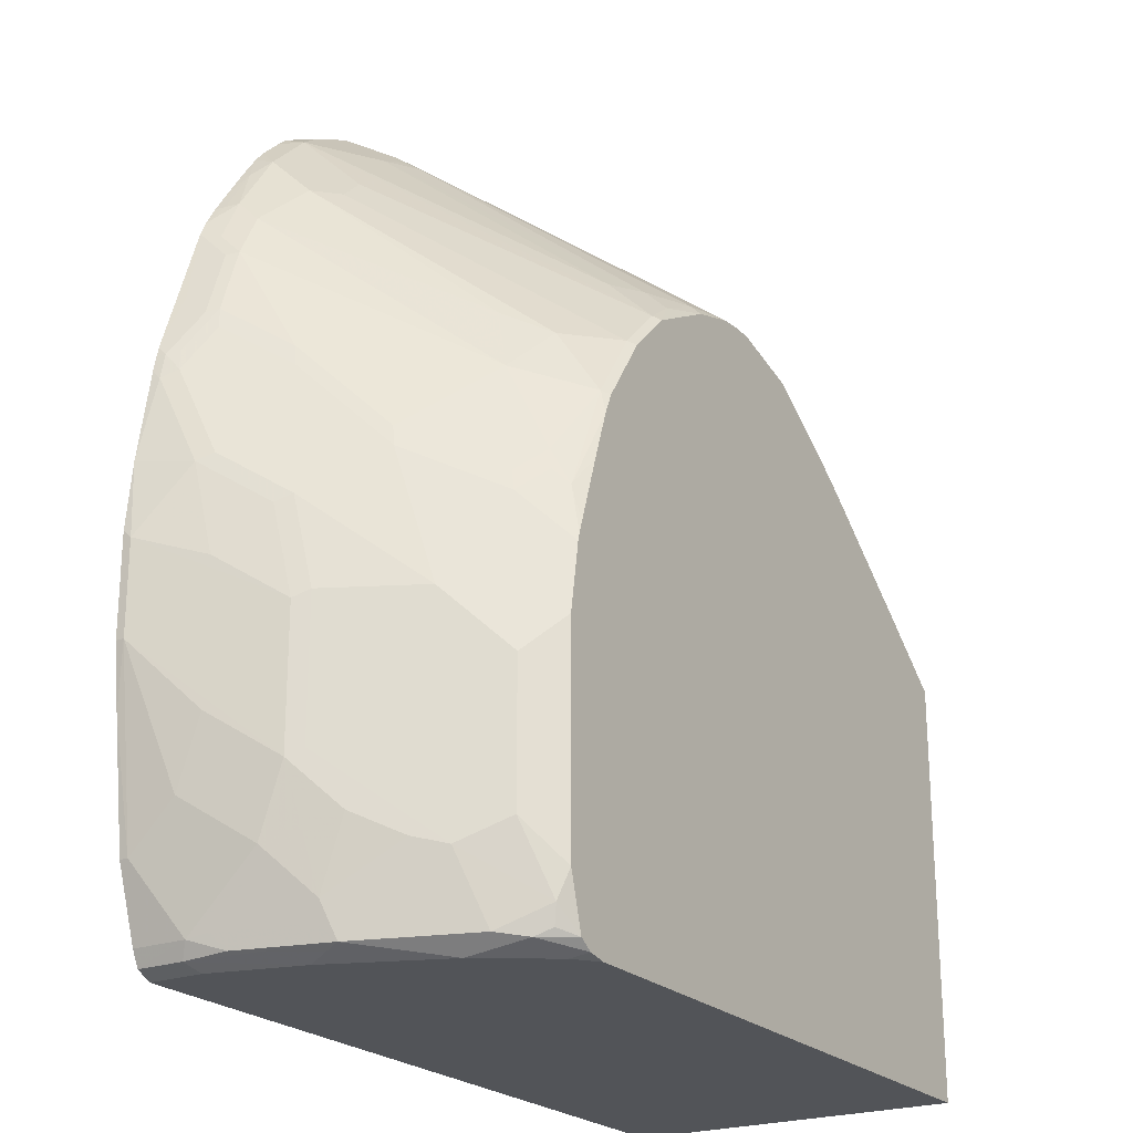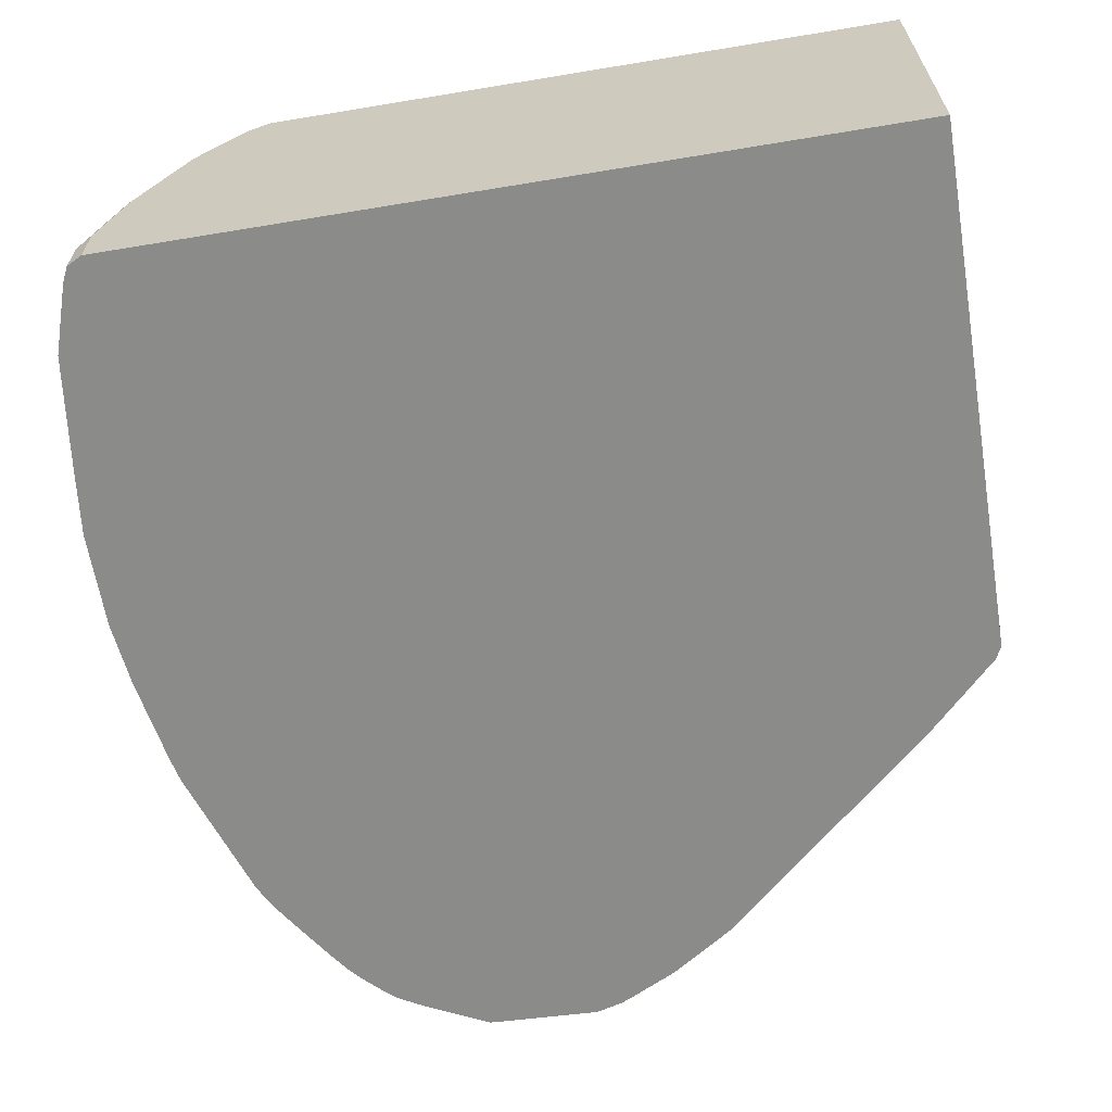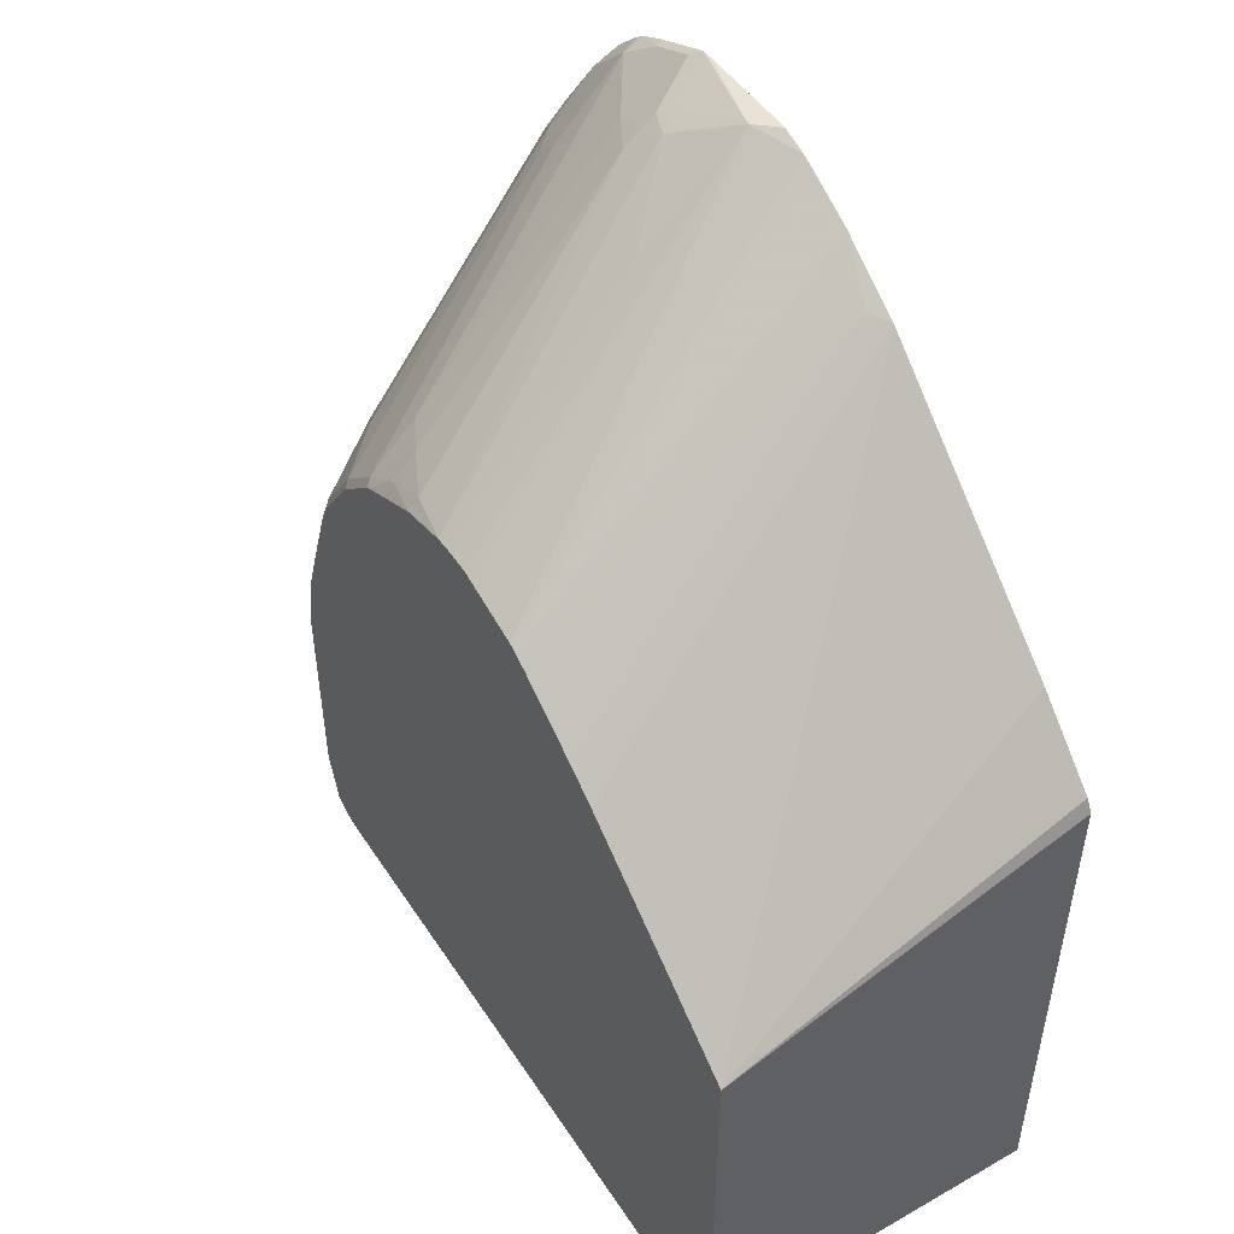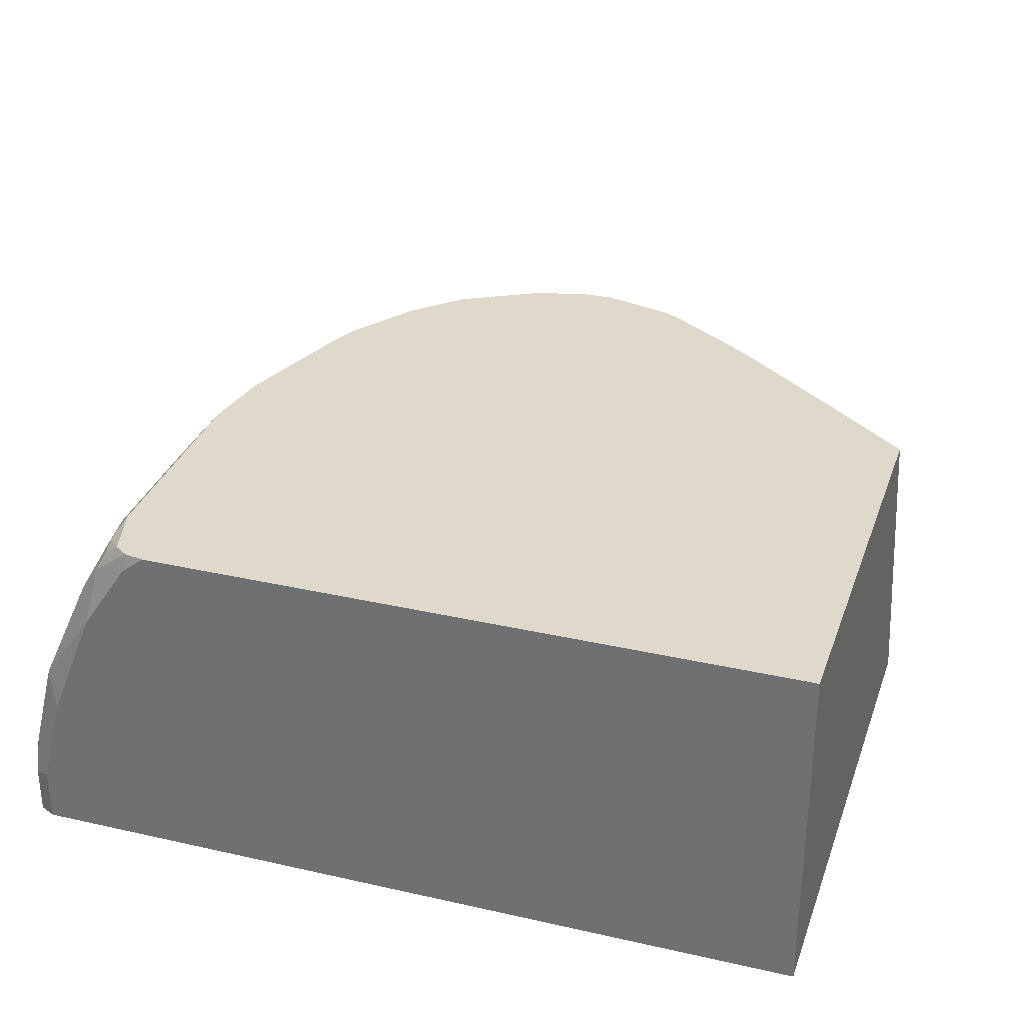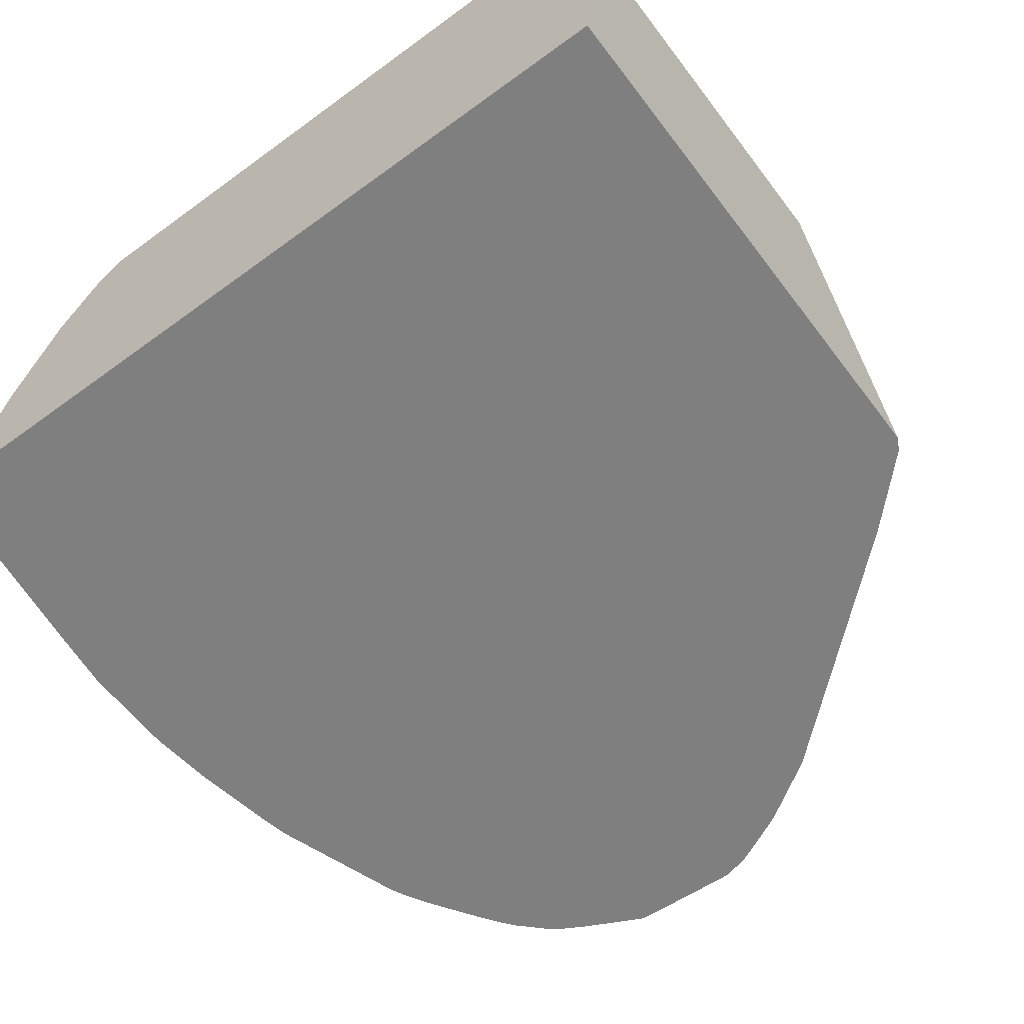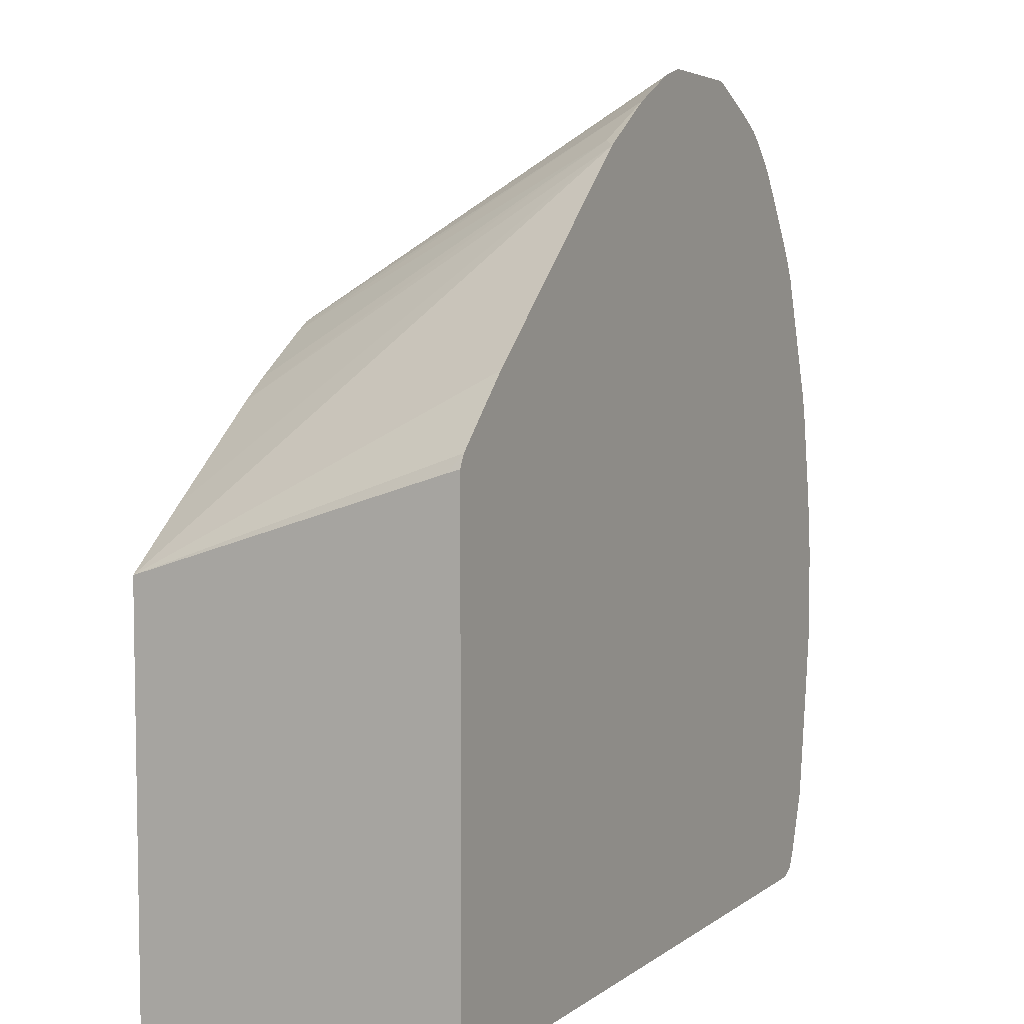
<metadata>
{"format":"obj","ext":"obj","renderer":"f3d","projection":"perspective","resolution":1024,"background":"white","views":[{"elev":-22.8,"azim":-58.1,"up":"+Y"},{"elev":-63.7,"azim":9.5,"up":"+Z"},{"elev":50.6,"azim":57.9,"up":"+Y"},{"elev":31.8,"azim":17.8,"up":"+Z"},{"elev":-59.7,"azim":36.9,"up":"+Z"},{"elev":6.0,"azim":117.5,"up":"+Y"}]}
</metadata>
<code>
v -0.1385 -0.04352 0.1974
v -0.1417 -0.03715 0.1974
v -0.1385 -0.04686 0.2083
v -0.1385 -0.4828 0.1974
v -0.144 -0.03258 0.1974
v -0.1385 -0.135 0.4789
v -0.1385 -0.4828 0.4789
v -0.7799 -0.4828 0.1974
v -0.1811 0.004586 0.1974
v -0.1981 -0.08671 0.4789
v -0.1997 0.02313 0.1974
v -0.3854 0.1902 0.1974
v -0.6685 -0.4828 0.4789
v -0.7923 -0.4766 0.1974
v -0.7799 -0.4828 0.2414
v -0.2932 -0.01128 0.4789
v -0.3994 0.1996 0.1974
v -0.3993 0.1949 0.2089
v -0.6871 -0.4828 0.4642
v -0.6841 -0.4798 0.4789
v -0.7923 -0.4766 0.2352
v -0.7927 -0.4759 0.1974
v -0.7613 -0.4828 0.3157
v -0.3167 0.005818 0.4789
v -0.4411 0.2274 0.1974
v -0.3724 0.04299 0.4789
v -0.7149 -0.4735 0.4549
v -0.7242 -0.4828 0.4085
v -0.6953 -0.4725 0.4789
v -0.7706 -0.4735 0.3435
v -0.7892 -0.4735 0.2693
v -0.7985 -0.4642 0.2414
v -0.7985 -0.4642 0.1974
v -0.4783 0.2459 0.1974
v -0.3847 0.05038 0.4789
v -0.7087 -0.4673 0.4673
v -0.7303 -0.4704 0.4333
v -0.7118 -0.4518 0.4704
v -0.7076 -0.4291 0.4789
v -0.7428 -0.4642 0.4085
v -0.7675 -0.4518 0.359
v -0.7799 -0.4456 0.3343
v -0.7768 -0.4611 0.3312
v -0.7954 -0.4611 0.2569
v -0.7985 -0.4271 0.2786
v -0.817 -0.4085 0.2043
v -0.817 -0.4085 0.1974
v -0.4903 0.2516 0.1974
v -0.39 0.05241 0.4789
v -0.749 -0.4147 0.4147
v -0.7303 -0.3961 0.4519
v -0.7076 -0.256 0.4789
v -0.7613 -0.4085 0.39
v -0.7799 -0.3899 0.3528
v -0.7985 -0.3528 0.3157
v -0.7985 -0.4085 0.2971
v -0.7954 -0.424 0.294
v -0.817 -0.3714 0.2414
v -0.8356 -0.2599 0.2043
v -0.8298 -0.3098 0.1974
v -0.5118 0.2574 0.1974
v -0.5292 0.2553 0.2136
v -0.437 0.06472 0.4789
v -0.7366 -0.3838 0.4395
v -0.749 -0.2476 0.4147
v -0.7923 -0.3466 0.3281
v -0.7675 -0.3961 0.3776
v -0.7303 -0.2847 0.4519
v -0.718 -0.2352 0.4581
v -0.7366 -0.2723 0.4395
v -0.6983 -0.2003 0.4789
v -0.6994 -0.1981 0.4766
v -0.7985 -0.2414 0.3157
v -0.817 -0.3157 0.26
v -0.8356 -0.2599 0.1974
v -0.8356 -0.1857 0.2043
v -0.5199 0.2574 0.1974
v -0.5963 0.2541 0.1974
v -0.6059 0.2535 0.1974
v -0.5849 0.2367 0.2321
v -0.5756 0.229 0.2476
v -0.5385 0.2483 0.2228
v -0.5199 0.1919 0.3033
v -0.4457 0.0669 0.4789
v -0.718 -0.1609 0.4395
v -0.7551 -0.2352 0.4023
v -0.7923 -0.2352 0.3281
v -0.6966 -0.1944 0.4789
v -0.6932 -0.1547 0.4704
v -0.6994 -0.1424 0.4581
v -0.7985 -0.1671 0.2971
v -0.817 -0.2042 0.26
v -0.8356 -0.1788 0.1974
v -0.817 -0.13 0.2414
v -0.8298 -0.1241 0.1974
v -0.6128 0.2501 0.1974
v -0.6128 0.2483 0.2043
v -0.5942 0.2298 0.2414
v -0.5942 0.2104 0.2662
v -0.4789 0.06559 0.4789
v -0.4643 0.0669 0.4789
v -0.7149 -0.1439 0.4364
v -0.7551 -0.1237 0.3652
v -0.7923 -0.1609 0.3095
v -0.6936 -0.185 0.4789
v -0.6859 -0.1616 0.4789
v -0.6751 -0.1293 0.4789
v -0.6612 -0.08895 0.4789
v -0.6592 -0.06968 0.4735
v -0.6964 -0.1253 0.4549
v -0.8109 -0.1237 0.2538
v -0.817 -0.05577 0.2043
v -0.817 -0.04889 0.1974
v -0.6499 0.2315 0.1974
v -0.6499 0.2298 0.2043
v -0.6035 0.2182 0.2507
v -0.622 0.2089 0.2507
v -0.5571 0.0619 0.4519
v -0.5199 0.0619 0.4704
v -0.5199 0.05291 0.4789
v -0.752 -0.1068 0.3621
v -0.7923 -0.1237 0.2909
v -0.7706 -0.03251 0.2878
v -0.7737 -0.04954 0.2909
v -0.7923 -0.01244 0.2352
v -0.6539 -0.07236 0.4789
v -0.622 -0.01396 0.4735
v -0.6592 -0.01396 0.4364
v -0.6964 -0.05113 0.4178
v -0.7335 -0.08823 0.3807
v -0.8109 -0.04954 0.2167
v -0.8124 -0.03483 0.2043
v -0.8142 -0.0357 0.1974
v -0.6568 0.228 0.1974
v -0.6753 0.2175 0.1974
v -0.6777 0.2089 0.2136
v -0.5849 0.0603 0.4364
v -0.5849 0.02321 0.4735
v -0.5571 0.04328 0.4704
v -0.5795 0.02053 0.4789
v -0.7335 0.004586 0.325
v -0.7706 0.0603 0.2321
v -0.7892 0.004586 0.2321
v -0.6167 -0.01664 0.4789
v -0.6964 0.1346 0.2693
v -0.6777 0.004586 0.3992
v -0.7149 0.1346 0.2507
v -0.752 0.09747 0.2321
v -0.8077 -0.03251 0.2136
v -0.8124 -0.02795 0.1974
v -0.7938 0.002268 0.2228
v -0.7938 0.02089 0.2043
v -0.6802 0.2146 0.1974
v -0.6893 0.2065 0.1974
v -0.7079 0.188 0.1974
v -0.7149 0.1717 0.2136
v -0.7149 0.1532 0.2321
v -0.6964 0.1532 0.2507
v -0.6777 0.1532 0.2693
v -0.7753 0.05799 0.2228
v -0.7706 0.07885 0.2136
v -0.7753 0.08342 0.1974
v -0.7335 0.1439 0.2136
v -0.752 0.116 0.2136
v -0.7161 0.178 0.1974
v -0.7303 0.1547 0.2043
v -0.7694 0.09566 0.1974
v -0.7567 0.1137 0.2043
v -0.7298 0.1584 0.1974
v -0.748 0.1308 0.1974
v -0.7601 0.112 0.1974
f 96 114 115
f 95 112 113
f 94 112 95
f 94 131 112
f 94 111 131
f 91 94 92
f 91 111 94
f 91 104 111
f 89 109 110
f 89 110 90
f 96 115 97
f 89 108 109
f 89 107 108
f 89 106 107
f 88 105 89
f 87 104 91
f 89 105 106
f 97 115 136
f 97 117 116
f 58 74 59
f 108 126 109
f 104 122 111
f 103 125 122
f 103 124 125
f 103 123 124
f 103 121 123
f 103 122 104
f 102 121 103
f 97 136 117
f 102 130 121
f 100 119 120
f 99 119 100
f 99 118 119
f 99 117 118
f 99 116 117
f 98 116 99
f 97 116 98
f 86 104 87
f 102 110 130
f 86 103 104
f 85 90 110
f 85 102 103
f 65 86 87
f 65 85 86
f 65 72 85
f 65 69 72
f 65 70 69
f 62 84 63
f 62 83 84
f 62 82 83
f 62 81 82
f 62 80 81
f 62 79 80
f 62 78 79
f 62 77 78
f 61 77 62
f 59 93 75
f 59 76 93
f 109 126 144
f 71 88 89
f 71 89 72
f 72 89 90
f 72 90 85
f 85 110 102
f 83 101 84
f 81 83 82
f 81 101 83
f 81 100 101
f 81 99 100
f 81 98 99
f 80 98 81
f 85 103 86
f 80 97 98
f 79 96 97
f 59 75 60
f 76 95 93
f 76 94 95
f 76 92 94
f 73 92 76
f 73 91 92
f 73 87 91
f 79 97 80
f 109 144 127
f 141 148 142
f 109 128 129
f 145 159 158
f 142 162 160
f 142 161 162
f 142 164 161
f 142 148 164
f 142 151 143
f 142 160 151
f 138 159 145
f 138 140 139
f 138 144 140
f 136 138 137
f 136 159 138
f 136 158 159
f 136 157 158
f 136 156 157
f 136 155 156
f 136 154 155
f 145 158 157
f 136 153 154
f 145 157 147
f 147 157 148
f 55 58 56
f 166 170 171
f 166 169 170
f 165 169 166
f 164 166 168
f 164 168 167
f 163 166 164
f 161 167 162
f 161 164 167
f 156 163 157
f 156 166 163
f 156 165 166
f 155 165 156
f 152 160 162
f 150 152 162
f 148 163 164
f 148 157 163
f 146 147 148
f 135 153 136
f 132 152 150
f 132 160 152
f 120 139 140
f 119 139 120
f 118 139 119
f 118 138 139
f 118 137 138
f 117 137 118
f 117 136 137
f 115 135 136
f 115 134 135
f 114 134 115
f 112 133 113
f 112 132 133
f 112 131 132
f 111 125 131
f 111 122 125
f 110 129 130
f 109 129 110
f 121 130 141
f 121 141 123
f 123 141 142
f 123 142 143
f 132 151 160
f 132 143 151
f 132 149 143
f 132 150 133
f 131 149 132
f 129 141 130
f 129 148 141
f 129 146 148
f 109 127 128
f 128 147 146
f 127 147 128
f 127 145 147
f 127 138 145
f 127 144 138
f 125 149 131
f 125 143 149
f 123 125 124
f 123 143 125
f 128 146 129
f 55 74 58
f 6 140 144
f 55 76 59
f 6 84 101
f 6 63 84
f 6 49 63
f 6 35 49
f 6 26 35
f 6 24 26
f 6 16 24
f 6 10 16
f 5 9 6
f 4 15 8
f 4 23 15
f 4 28 23
f 4 19 28
f 4 13 19
f 4 7 13
f 3 5 6
f 2 5 3
f 6 101 100
f 1 5 2
f 6 100 120
f 6 144 126
f 8 21 14
f 8 15 21
f 6 12 10
f 6 11 12
f 6 9 11
f 6 13 7
f 6 20 13
f 6 29 20
f 6 39 29
f 6 52 39
f 6 71 52
f 6 88 71
f 6 105 88
f 6 106 105
f 6 107 106
f 6 108 107
f 6 126 108
f 6 120 140
f 1 9 5
f 1 11 9
f 1 12 11
f 1 133 150
f 1 113 133
f 1 95 113
f 1 93 95
f 1 75 93
f 1 60 75
f 1 47 60
f 1 33 47
f 1 22 33
f 1 14 22
f 1 8 14
f 1 4 8
f 1 7 4
f 1 6 7
f 1 3 6
f 1 2 3
f 166 171 168
f 1 150 162
f 1 162 167
f 1 167 171
f 1 171 170
f 1 17 12
f 1 25 17
f 1 34 25
f 1 48 34
f 1 61 48
f 1 77 61
f 1 78 77
f 1 79 78
f 10 12 16
f 1 96 79
f 1 134 114
f 1 135 134
f 1 153 135
f 1 154 153
f 1 155 154
f 1 165 155
f 1 169 165
f 1 170 169
f 1 114 96
f 55 59 74
f 12 17 18
f 13 20 19
f 48 61 62
f 46 60 47
f 46 59 60
f 46 58 59
f 45 56 58
f 45 57 56
f 43 57 44
f 42 57 43
f 42 56 57
f 42 55 56
f 42 54 55
f 42 53 54
f 42 50 53
f 41 50 42
f 40 50 41
f 39 68 51
f 39 52 68
f 48 62 49
f 38 51 50
f 49 62 63
f 50 64 70
f 55 73 76
f 55 87 73
f 55 66 87
f 54 67 66
f 54 66 55
f 52 72 69
f 52 71 72
f 52 70 68
f 52 69 70
f 51 70 64
f 51 68 70
f 50 54 53
f 50 67 54
f 50 66 67
f 50 87 66
f 50 65 87
f 50 70 65
f 50 51 64
f 38 39 51
f 37 50 40
f 37 38 50
f 25 35 26
f 25 34 35
f 23 28 30
f 22 32 33
f 21 23 30
f 21 32 22
f 21 31 32
f 21 30 31
f 20 29 27
f 19 27 28
f 19 20 27
f 18 26 24
f 18 25 26
f 17 25 18
f 16 18 24
f 15 23 21
f 14 21 22
f 27 29 36
f 27 36 37
f 27 37 28
f 28 37 30
f 36 38 37
f 35 48 49
f 34 48 35
f 32 47 33
f 32 46 47
f 32 58 46
f 32 45 58
f 32 57 45
f 12 18 16
f 32 44 57
f 30 44 31
f 30 43 44
f 30 42 43
f 30 41 42
f 30 40 41
f 30 37 40
f 29 39 38
f 29 38 36
f 31 44 32
f 167 168 171

</code>
